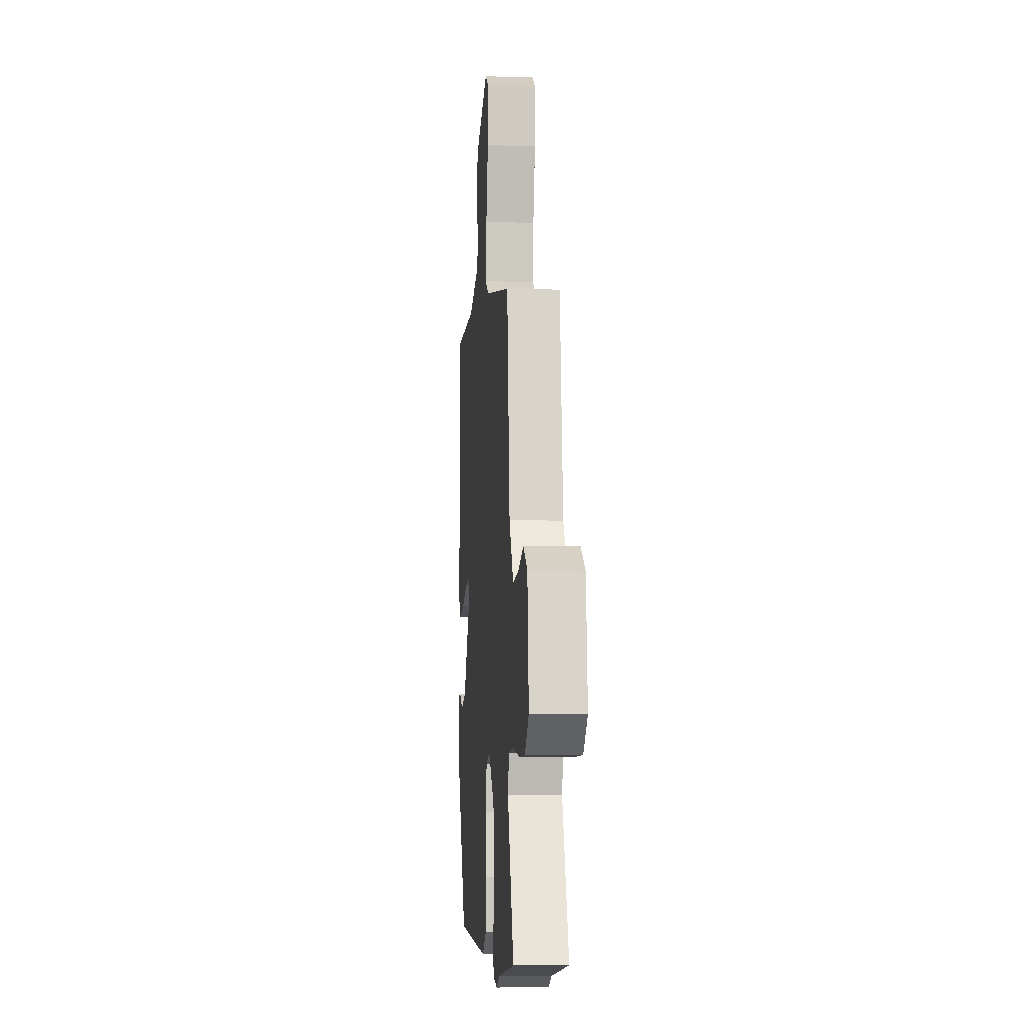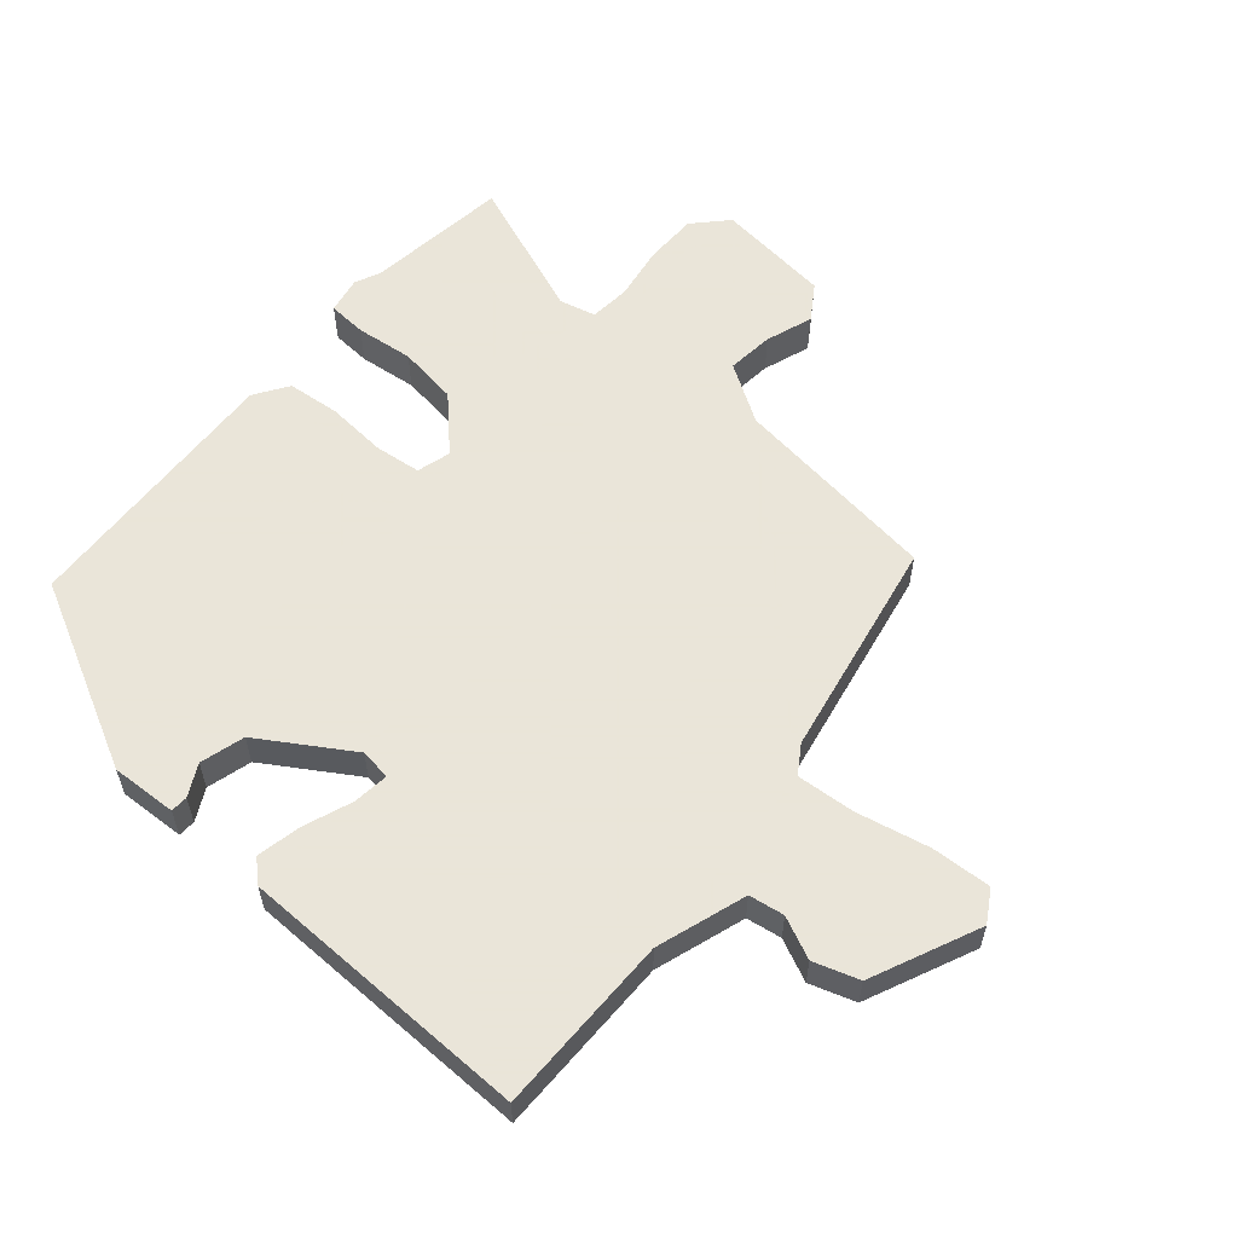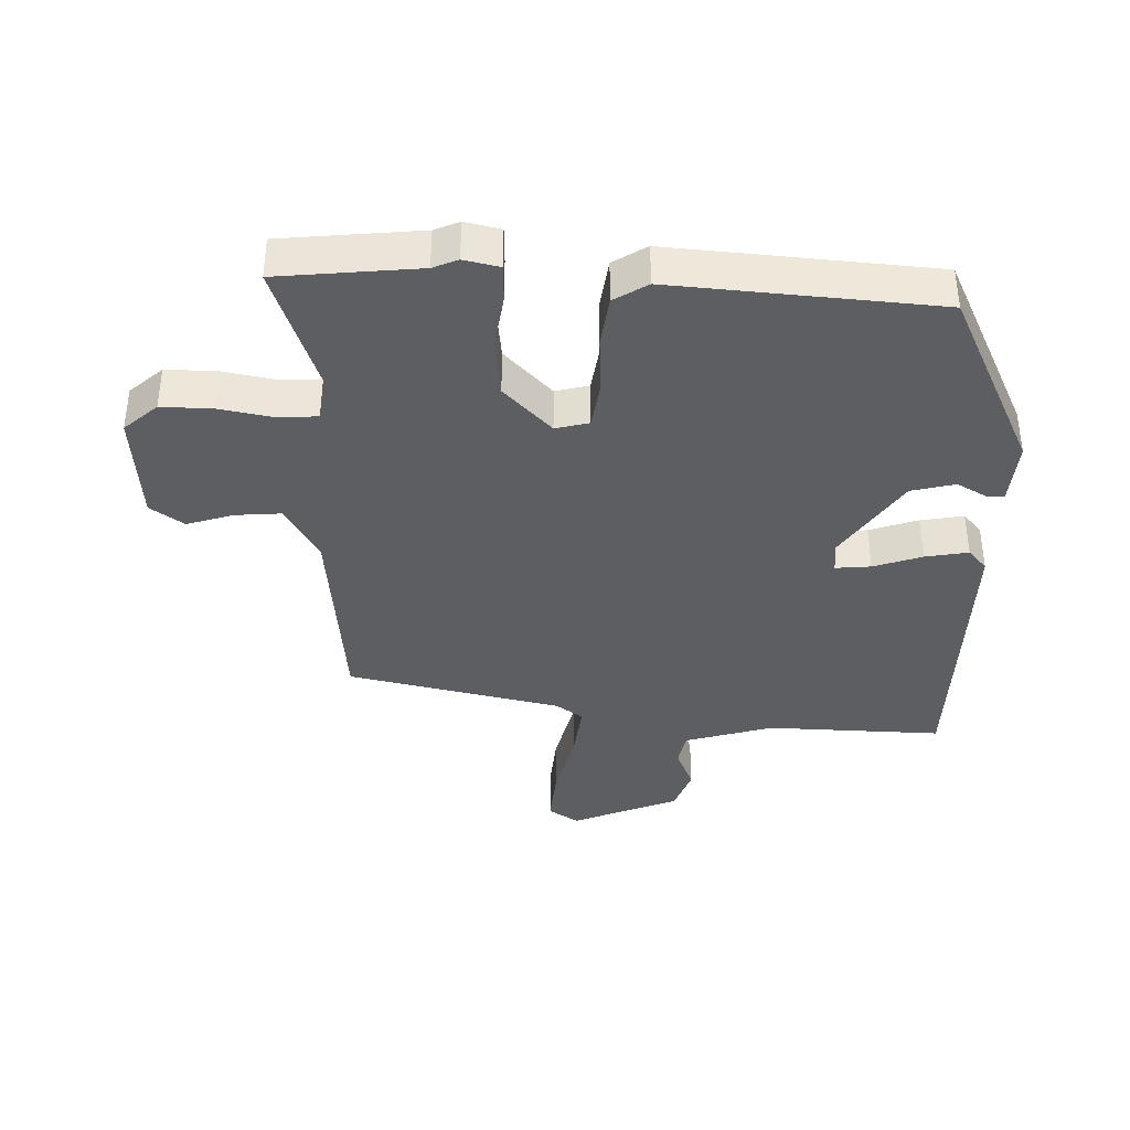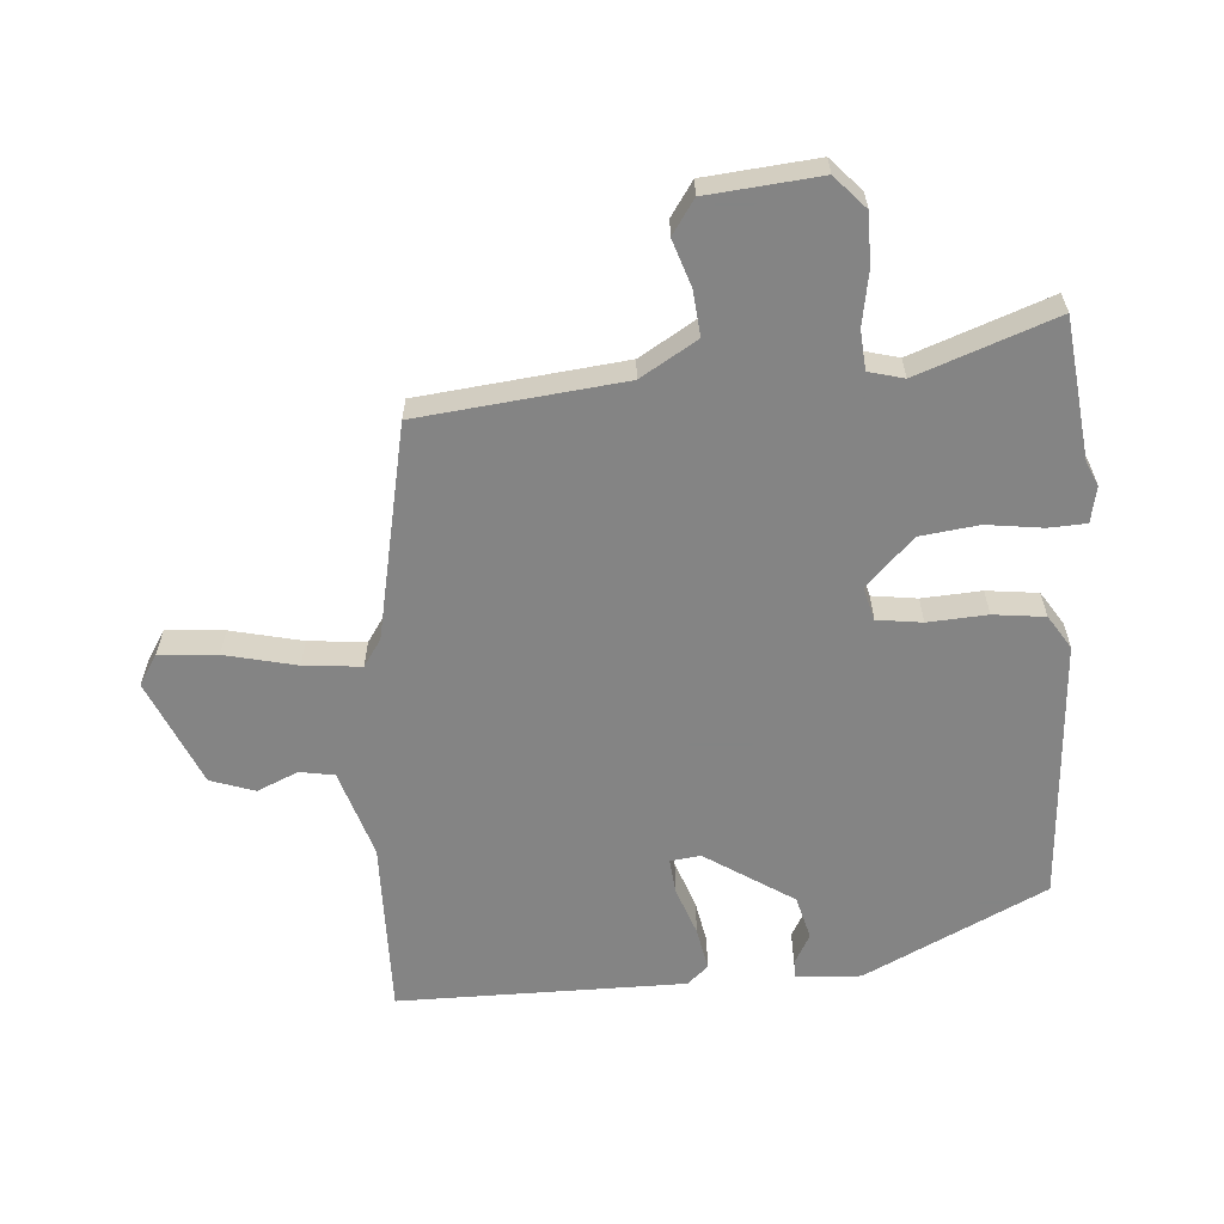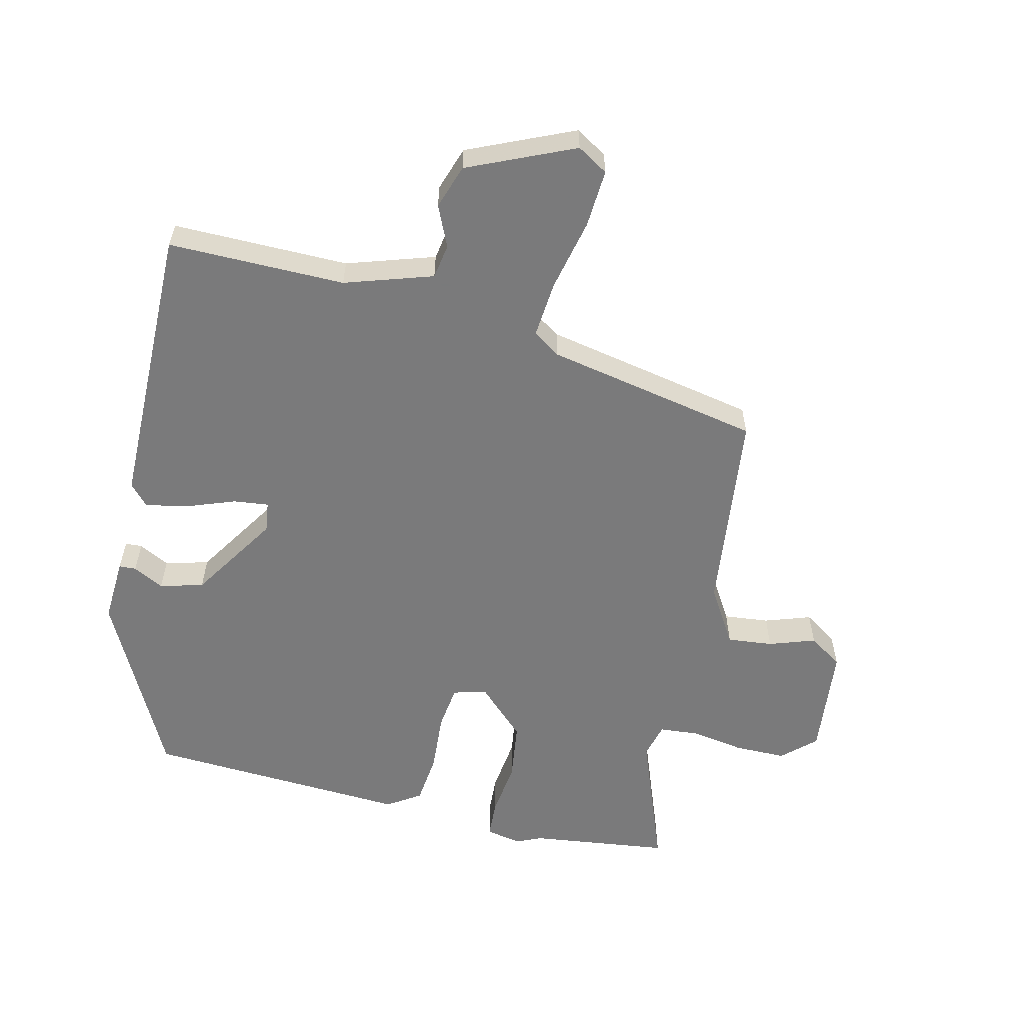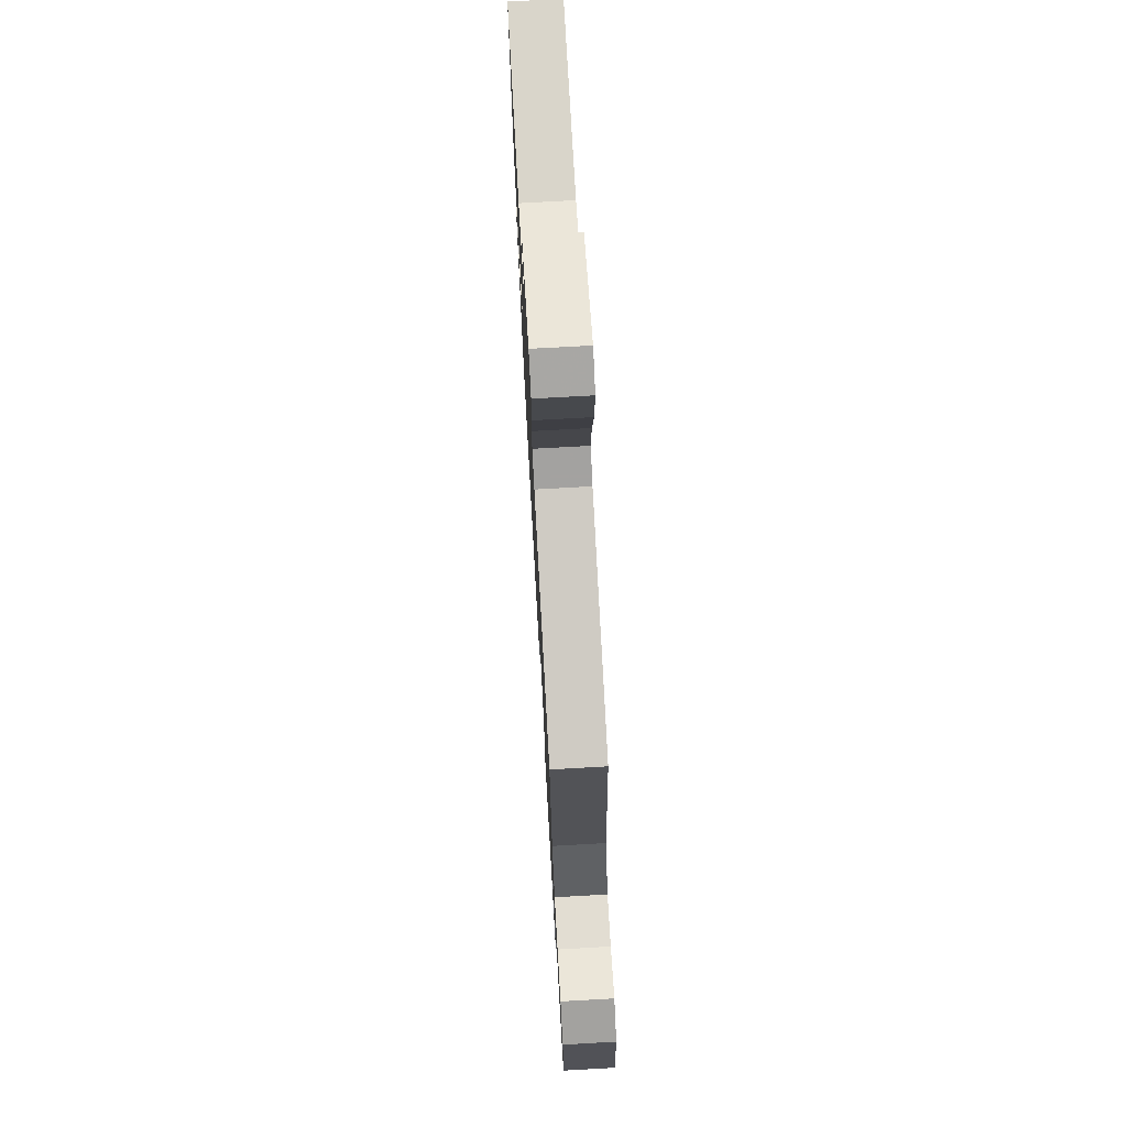
<metadata>
{"format":"obj","ext":"obj","renderer":"f3d","projection":"perspective","resolution":1024,"background":"white","views":[{"elev":-7.4,"azim":85.0,"up":"+Z"},{"elev":58.6,"azim":-48.8,"up":"+Y"},{"elev":-38.3,"azim":177.3,"up":"+Y"},{"elev":-61.3,"azim":94.0,"up":"+Y"},{"elev":-58.1,"azim":-13.1,"up":"+Y"},{"elev":73.9,"azim":86.8,"up":"+Z"}]}
</metadata>
<code>
v -0.34 0.07 -0.479
v -0.479 0.07 -0.2
v -0.473 0.07 -0.101
v -0.447 0.07 -0.1
v -0.4 0.07 -0.125
v -0.333 0.07 -0.107
v -0.246 0.07 0.028
v -0.252 0.07 0.075
v -0.306 0.07 0.069
v -0.38 0.07 0.042
v -0.446 0.07 0.029
v -0.475 0.07 0.061
v -0.477 0.07 0.502
v -0.206 0.07 0.499
v -0.071 0.07 0.542
v -0.062 0.07 0.595
v -0.09 0.07 0.658
v -0.067 0.07 0.726
v 0.096 0.07 0.797
v 0.143 0.07 0.768
v 0.137 0.07 0.679
v 0.112 0.07 0.569
v 0.104 0.07 0.481
v 0.146 0.07 0.453
v 0.475 0.07 0.387
v 0.511 0.07 0.073
v 0.564 0.07 -0.014
v 0.634 0.07 -0.007
v 0.705 0.07 0.017
v 0.757 0.07 -0.018
v 0.774 0.07 -0.19
v 0.724 0.07 -0.236
v 0.645 0.07 -0.236
v 0.563 0.07 -0.222
v 0.502 0.07 -0.227
v 0.488 0.07 -0.281
v 0.566 0.07 -0.492
v 0.351 0.07 -0.518
v 0.313 0.07 -0.535
v 0.258 0.07 -0.524
v 0.255 0.07 -0.466
v 0.266 0.07 -0.38
v 0.254 0.07 -0.29
v 0.18 0.07 -0.217
v 0.129 0.07 -0.231
v 0.12 0.07 -0.3
v 0.126 0.07 -0.391
v 0.117 0.07 -0.47
v 0.066 0.07 -0.503
v -0.34 0 -0.479
v -0.479 0 -0.2
v -0.473 0 -0.101
v -0.447 0 -0.1
v -0.4 0 -0.125
v -0.333 0 -0.107
v -0.246 0 0.028
v -0.252 0 0.075
v -0.306 0 0.069
v -0.38 0 0.042
v -0.446 0 0.029
v -0.475 0 0.061
v -0.477 0 0.502
v -0.206 0 0.499
v -0.071 0 0.542
v -0.062 0 0.595
v -0.09 0 0.658
v -0.067 0 0.726
v 0.096 0 0.797
v 0.143 0 0.768
v 0.137 0 0.679
v 0.112 0 0.569
v 0.104 0 0.481
v 0.146 0 0.453
v 0.475 0 0.387
v 0.511 0 0.073
v 0.564 0 -0.014
v 0.634 0 -0.007
v 0.705 0 0.017
v 0.757 0 -0.018
v 0.774 0 -0.19
v 0.724 0 -0.236
v 0.645 0 -0.236
v 0.563 0 -0.222
v 0.502 0 -0.227
v 0.488 0 -0.281
v 0.566 0 -0.492
v 0.351 0 -0.518
v 0.313 0 -0.535
v 0.258 0 -0.524
v 0.255 0 -0.466
v 0.266 0 -0.38
v 0.254 0 -0.29
v 0.18 0 -0.217
v 0.129 0 -0.231
v 0.12 0 -0.3
v 0.126 0 -0.391
v 0.117 0 -0.47
v 0.066 0 -0.503
f 46 47 48 49
f 45 46 49 1
f 39 40 41 42
f 38 39 42 43
f 36 37 38 43
f 35 36 43 44
f 31 32 33 34
f 31 34 35 44
f 28 29 30 31
f 27 28 31 44
f 24 25 26
f 23 24 26 27
f 19 20 21 22
f 19 22 23
f 16 17 18 19
f 15 16 19 23
f 14 15 23 27
f 9 10 11 12
f 8 9 12 13
f 2 3 4 5
f 45 1 2 5
f 45 5 6
f 44 45 6 7
f 27 44 7 8
f 8 13 14 27
f 98 97 96 95
f 50 98 95 94
f 91 90 89 88
f 92 91 88 87
f 92 87 86 85
f 93 92 85 84
f 83 82 81 80
f 93 84 83 80
f 80 79 78 77
f 93 80 77 76
f 75 74 73
f 76 75 73 72
f 71 70 69 68
f 72 71 68
f 68 67 66 65
f 72 68 65 64
f 76 72 64 63
f 61 60 59 58
f 62 61 58 57
f 54 53 52 51
f 54 51 50 94
f 55 54 94
f 56 55 94 93
f 57 56 93 76
f 76 63 62 57
f 1 50 51 2
f 2 51 52 3
f 3 52 53 4
f 4 53 54 5
f 5 54 55 6
f 6 55 56 7
f 7 56 57 8
f 8 57 58 9
f 9 58 59 10
f 10 59 60 11
f 11 60 61 12
f 12 61 62 13
f 13 62 63 14
f 14 63 64 15
f 15 64 65 16
f 16 65 66 17
f 17 66 67 18
f 18 67 68 19
f 19 68 69 20
f 20 69 70 21
f 21 70 71 22
f 22 71 72 23
f 23 72 73 24
f 24 73 74 25
f 25 74 75 26
f 26 75 76 27
f 27 76 77 28
f 28 77 78 29
f 29 78 79 30
f 30 79 80 31
f 31 80 81 32
f 32 81 82 33
f 33 82 83 34
f 34 83 84 35
f 35 84 85 36
f 36 85 86 37
f 37 86 87 38
f 38 87 88 39
f 39 88 89 40
f 40 89 90 41
f 41 90 91 42
f 42 91 92 43
f 43 92 93 44
f 44 93 94 45
f 45 94 95 46
f 46 95 96 47
f 47 96 97 48
f 48 97 98 49
f 49 98 50 1

</code>
